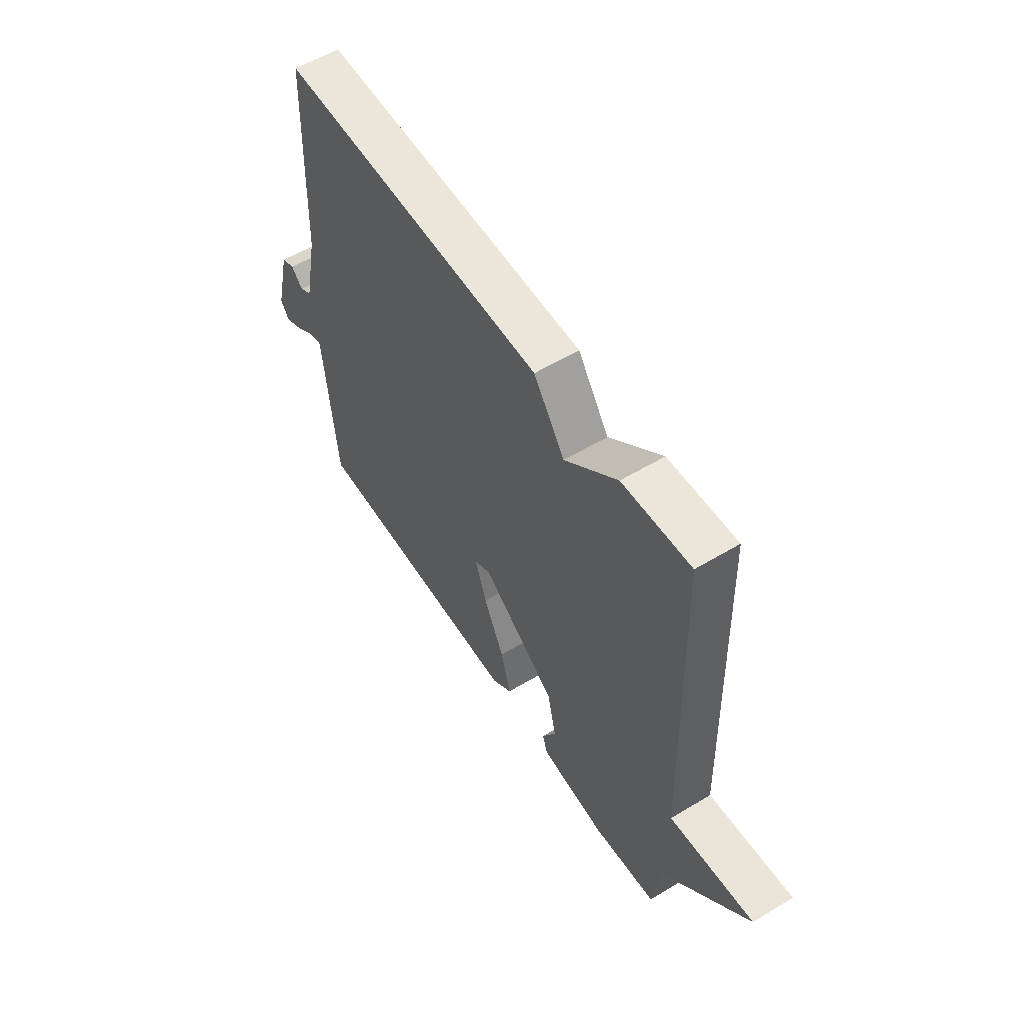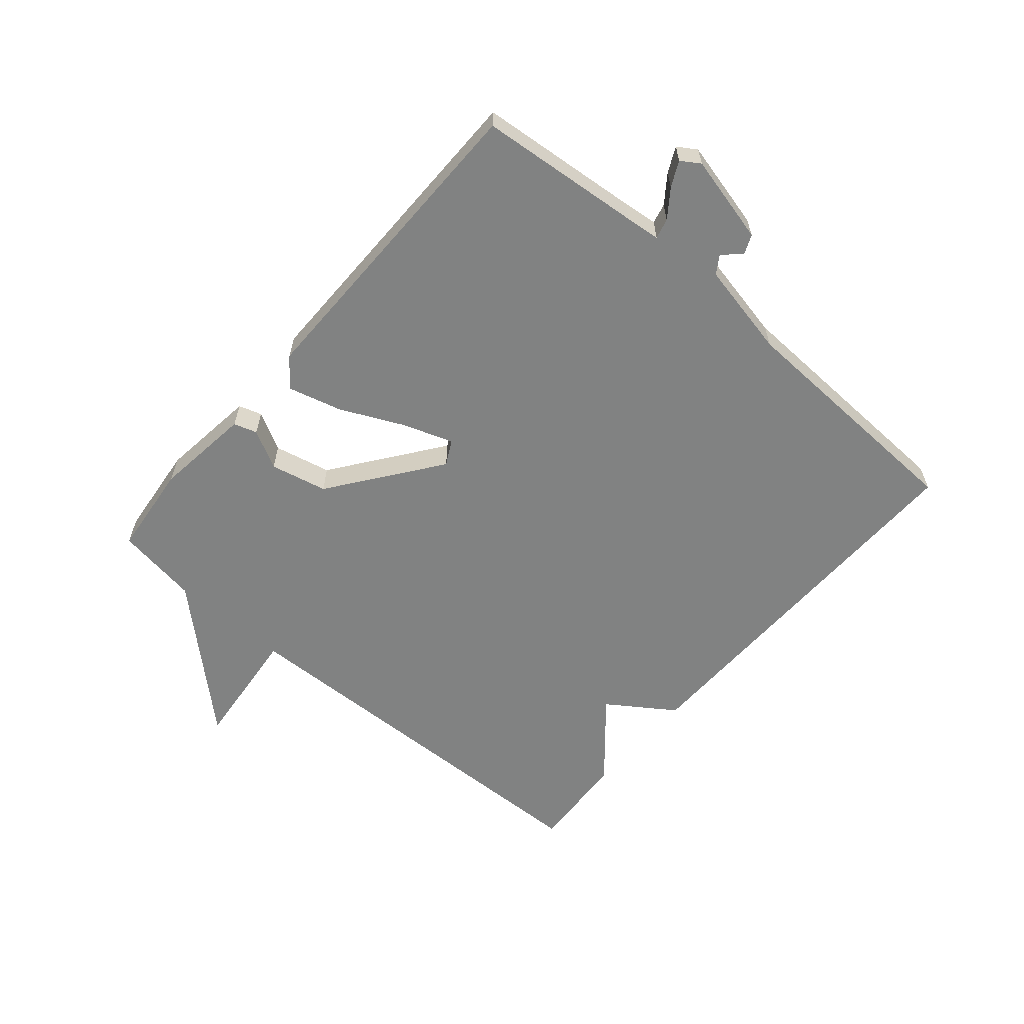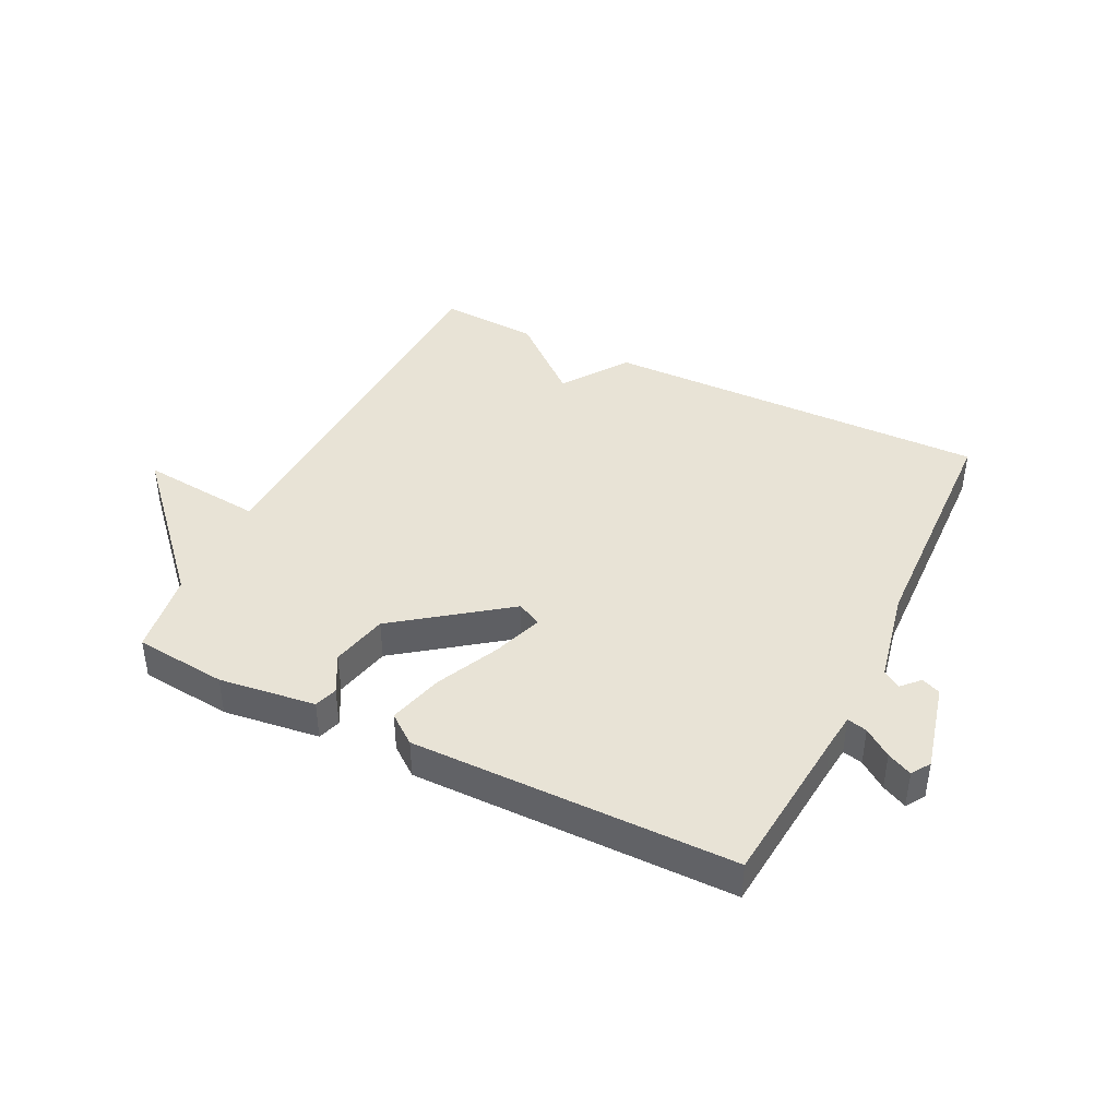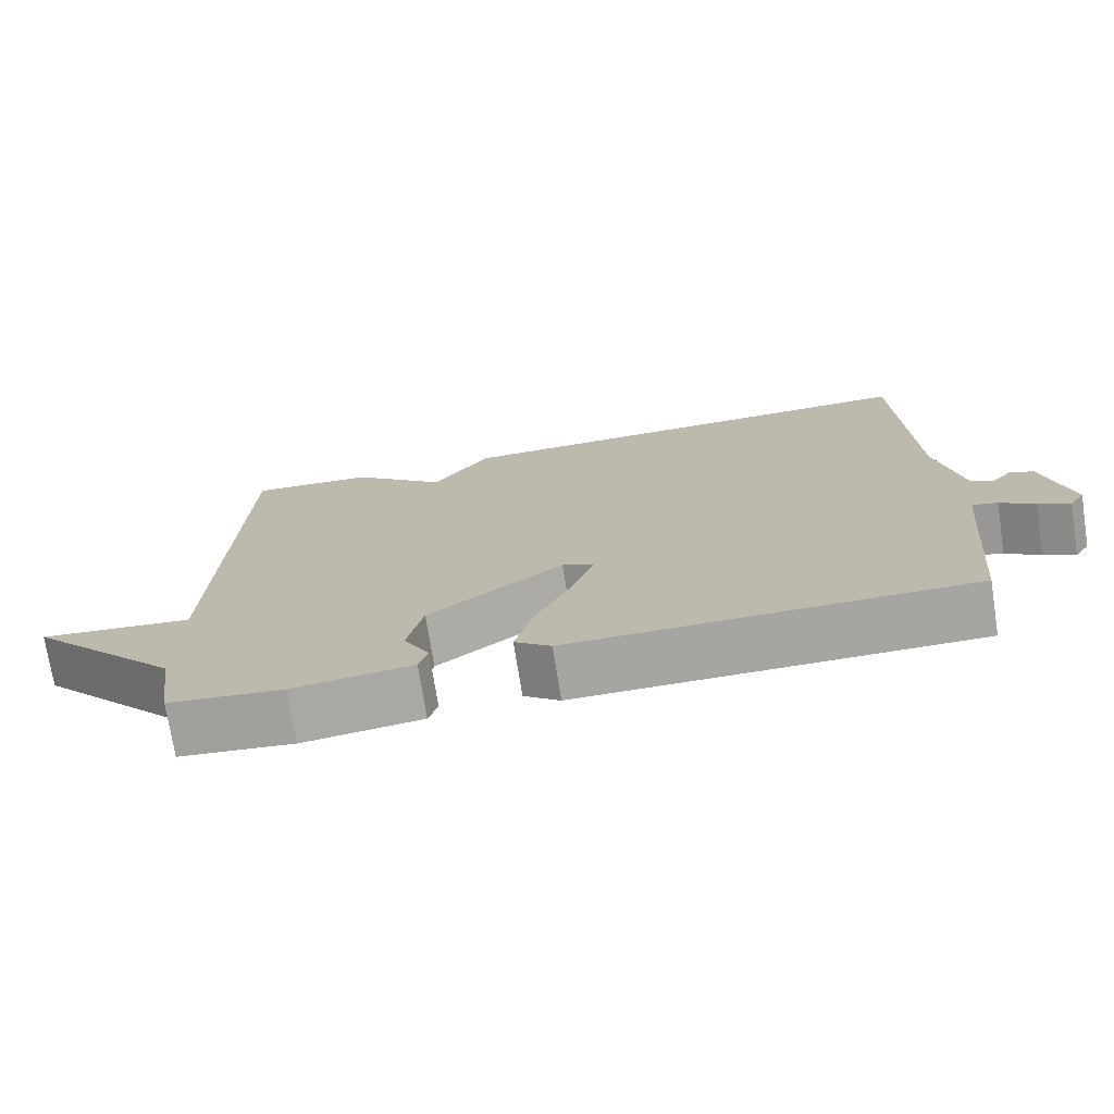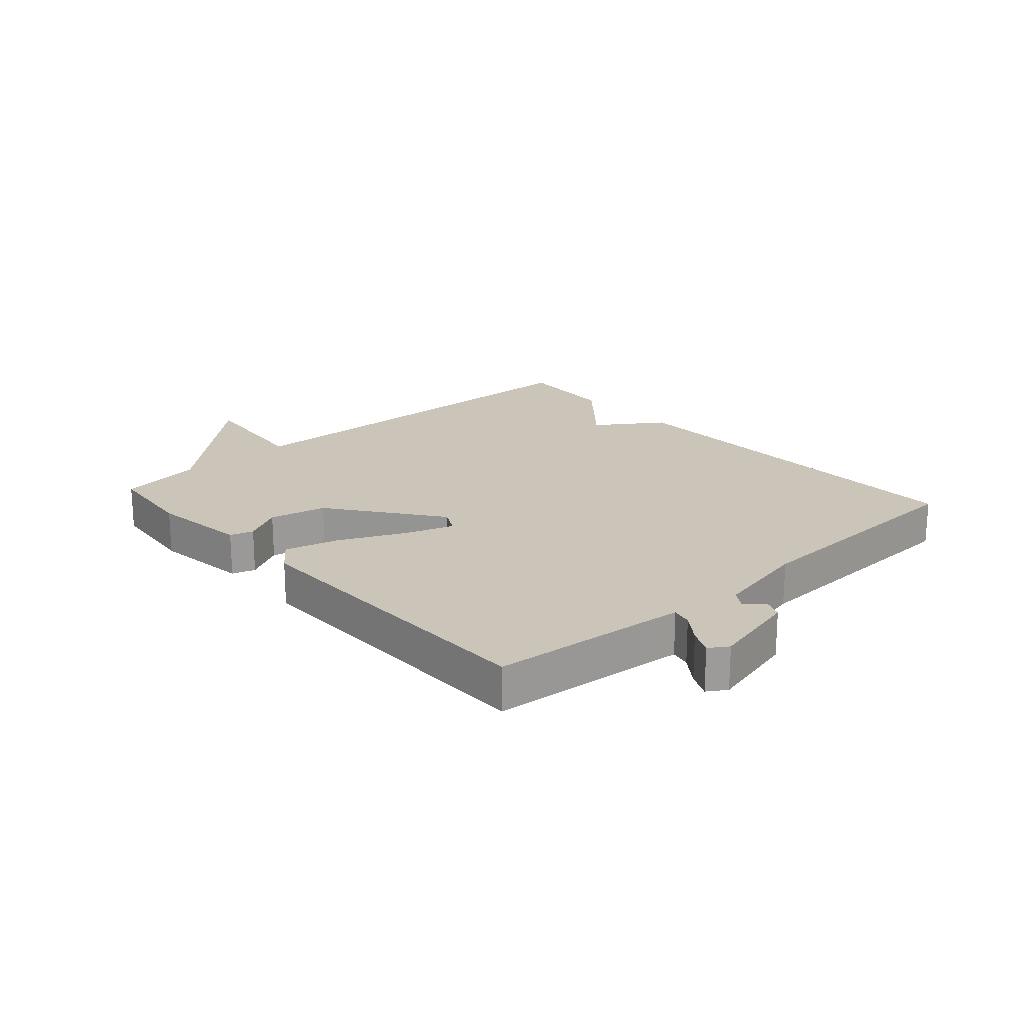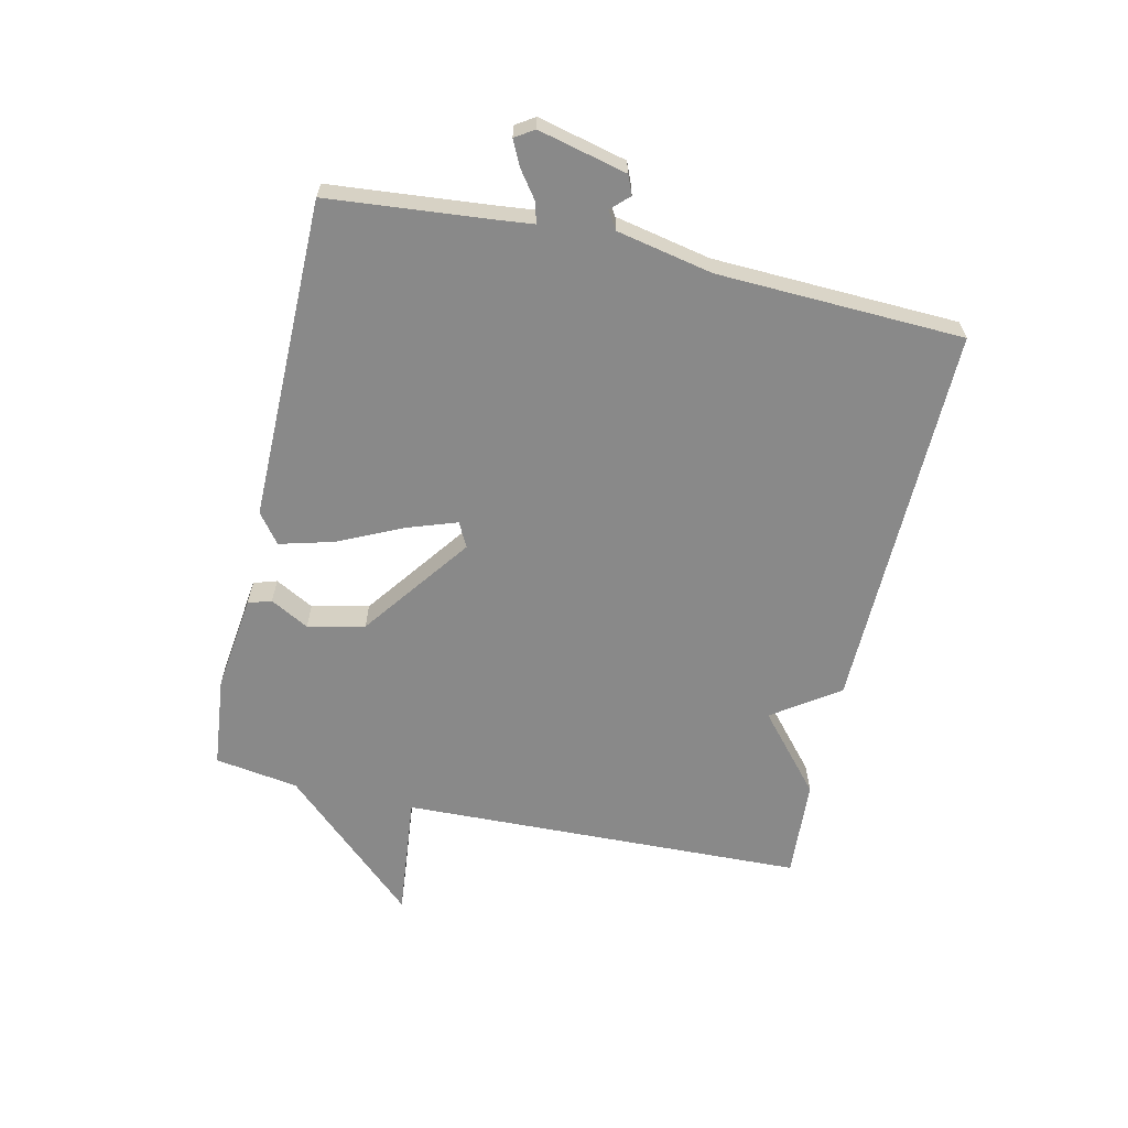
<metadata>
{"format":"obj","ext":"obj","renderer":"f3d","projection":"perspective","resolution":1024,"background":"white","views":[{"elev":56.6,"azim":57.8,"up":"+Z"},{"elev":-60.6,"azim":-130.6,"up":"+Y"},{"elev":41.6,"azim":-153.8,"up":"+Y"},{"elev":-73.6,"azim":-171.1,"up":"+Z"},{"elev":20.5,"azim":-131.9,"up":"+Y"},{"elev":-63.0,"azim":-102.7,"up":"+Y"}]}
</metadata>
<code>
v -0.5 0.07 -0.5
v -0.525 0.07 -0.232
v -0.531 0.07 -0.176
v -0.564 0.07 -0.184
v -0.609 0.07 -0.217
v -0.65 0.07 -0.237
v -0.67 0.07 -0.206
v -0.635 0.07 -0.061
v -0.604 0.07 -0.048
v -0.576 0.07 -0.077
v -0.547 0.07 -0.058
v -0.515 0.07 0.098
v -0.5 0.07 0.5
v 0.137 0.07 0.49
v 0.211 0.07 0.382
v 0.337 0.07 0.49
v 0.5 0.07 0.5
v 0.521 0.07 -0.163
v 0.724 0.07 -0.142
v 0.521 0.07 -0.363
v 0.5 0.07 -0.5
v 0.349 0.07 -0.516
v 0.191 0.07 -0.496
v 0.179 0.07 -0.458
v 0.213 0.07 -0.395
v 0.192 0.07 -0.302
v 0.014 0.07 -0.17
v -0.026 0.07 -0.191
v 0.002 0.07 -0.272
v 0.051 0.07 -0.376
v 0.075 0.07 -0.465
v 0.027 0.07 -0.502
v -0.5 0 -0.5
v -0.525 0 -0.232
v -0.531 0 -0.176
v -0.564 0 -0.184
v -0.609 0 -0.217
v -0.65 0 -0.237
v -0.67 0 -0.206
v -0.635 0 -0.061
v -0.604 0 -0.048
v -0.576 0 -0.077
v -0.547 0 -0.058
v -0.515 0 0.098
v -0.5 0 0.5
v 0.137 0 0.49
v 0.211 0 0.382
v 0.337 0 0.49
v 0.5 0 0.5
v 0.521 0 -0.163
v 0.724 0 -0.142
v 0.521 0 -0.363
v 0.5 0 -0.5
v 0.349 0 -0.516
v 0.191 0 -0.496
v 0.179 0 -0.458
v 0.213 0 -0.395
v 0.192 0 -0.302
v 0.014 0 -0.17
v -0.026 0 -0.191
v 0.002 0 -0.272
v 0.051 0 -0.376
v 0.075 0 -0.465
v 0.027 0 -0.502
f 32 1 2
f 31 32 2
f 30 31 2
f 29 30 2
f 28 29 2 3
f 27 28 3
f 23 24 25
f 22 23 25
f 21 22 25
f 20 21 25
f 20 25 26
f 19 20 26
f 18 19 26
f 18 26 27
f 17 18 27
f 16 17 27
f 15 16 27
f 14 15 27
f 13 14 27
f 12 13 27
f 8 9 10
f 7 8 10
f 6 7 10
f 5 6 10
f 4 5 10
f 3 4 10 11
f 3 11 12 27
f 34 33 64
f 34 64 63
f 34 63 62
f 34 62 61
f 35 34 61 60
f 35 60 59
f 57 56 55
f 57 55 54
f 57 54 53
f 57 53 52
f 58 57 52
f 58 52 51
f 58 51 50
f 59 58 50
f 59 50 49
f 59 49 48
f 59 48 47
f 59 47 46
f 59 46 45
f 59 45 44
f 42 41 40
f 42 40 39
f 42 39 38
f 42 38 37
f 42 37 36
f 43 42 36 35
f 59 44 43 35
f 1 33 34 2
f 2 34 35 3
f 3 35 36 4
f 4 36 37 5
f 5 37 38 6
f 6 38 39 7
f 7 39 40 8
f 8 40 41 9
f 9 41 42 10
f 10 42 43 11
f 11 43 44 12
f 12 44 45 13
f 13 45 46 14
f 14 46 47 15
f 15 47 48 16
f 16 48 49 17
f 17 49 50 18
f 18 50 51 19
f 19 51 52 20
f 20 52 53 21
f 21 53 54 22
f 22 54 55 23
f 23 55 56 24
f 24 56 57 25
f 25 57 58 26
f 26 58 59 27
f 27 59 60 28
f 28 60 61 29
f 29 61 62 30
f 30 62 63 31
f 31 63 64 32
f 32 64 33 1

</code>
